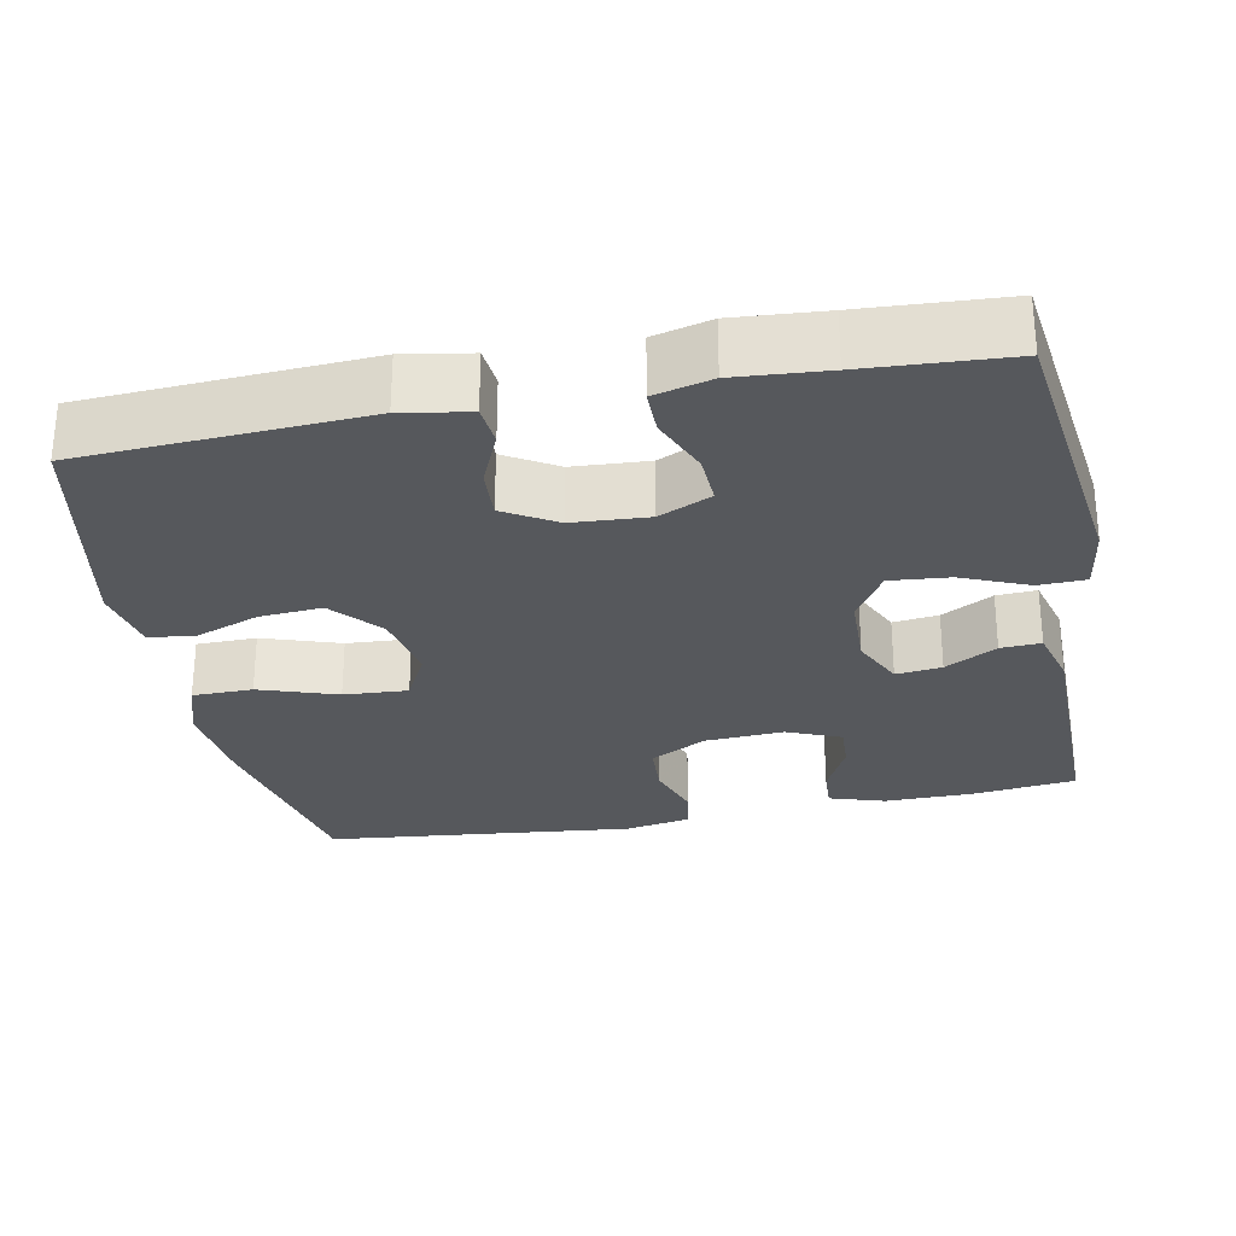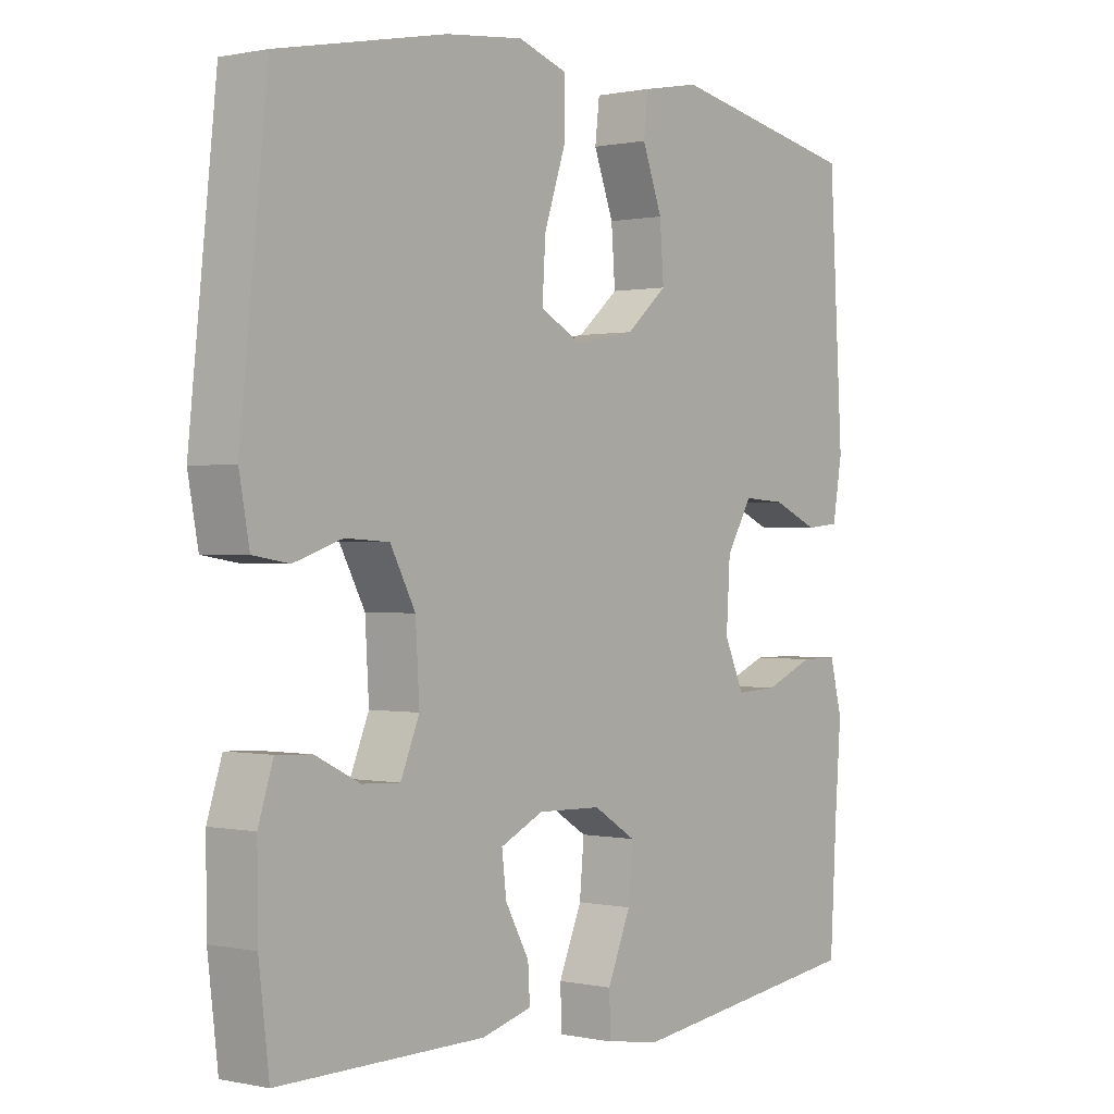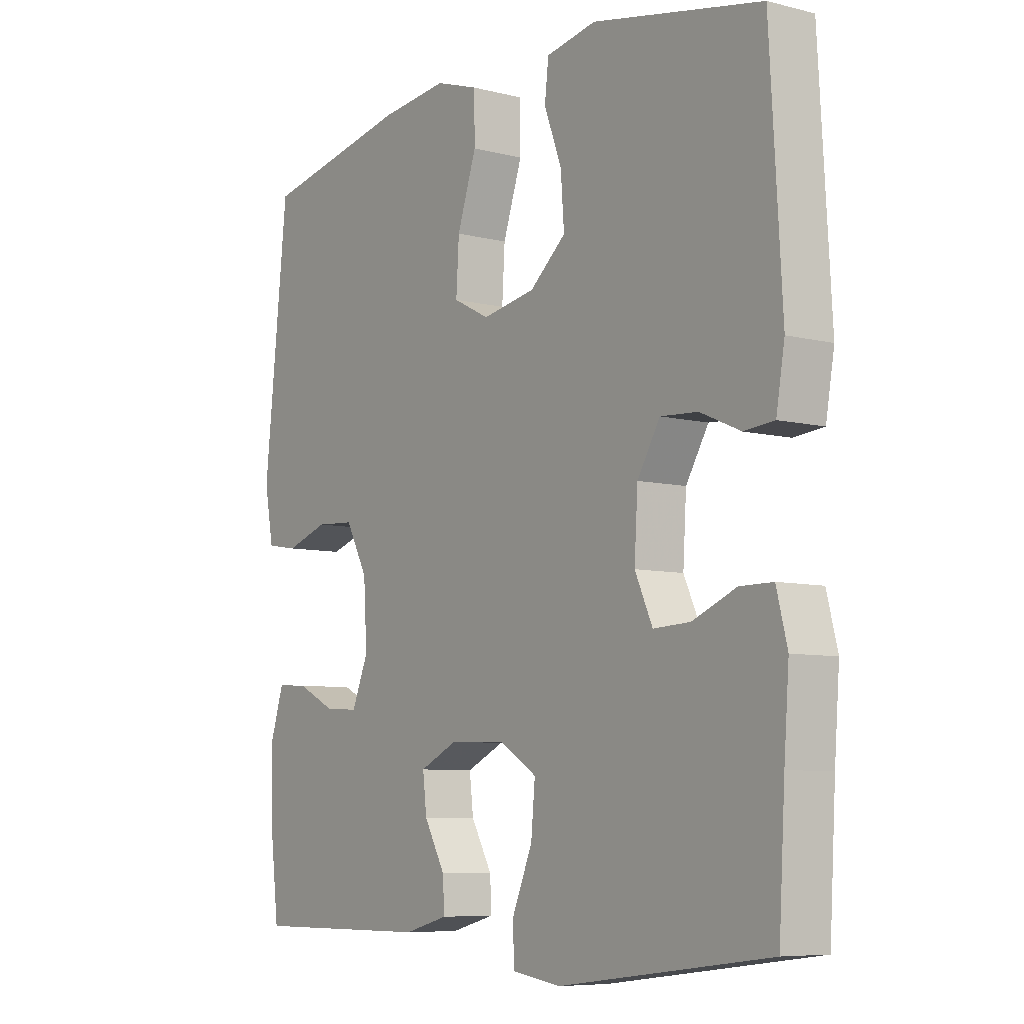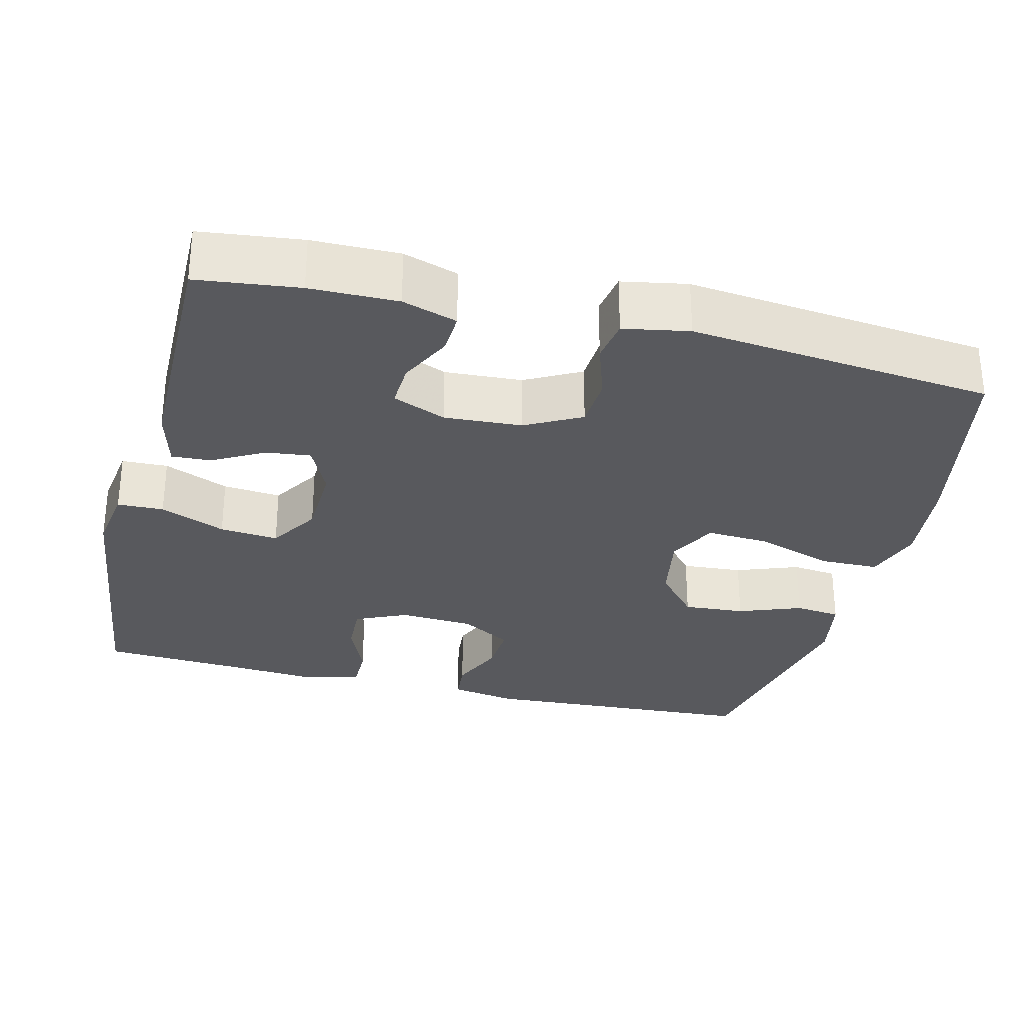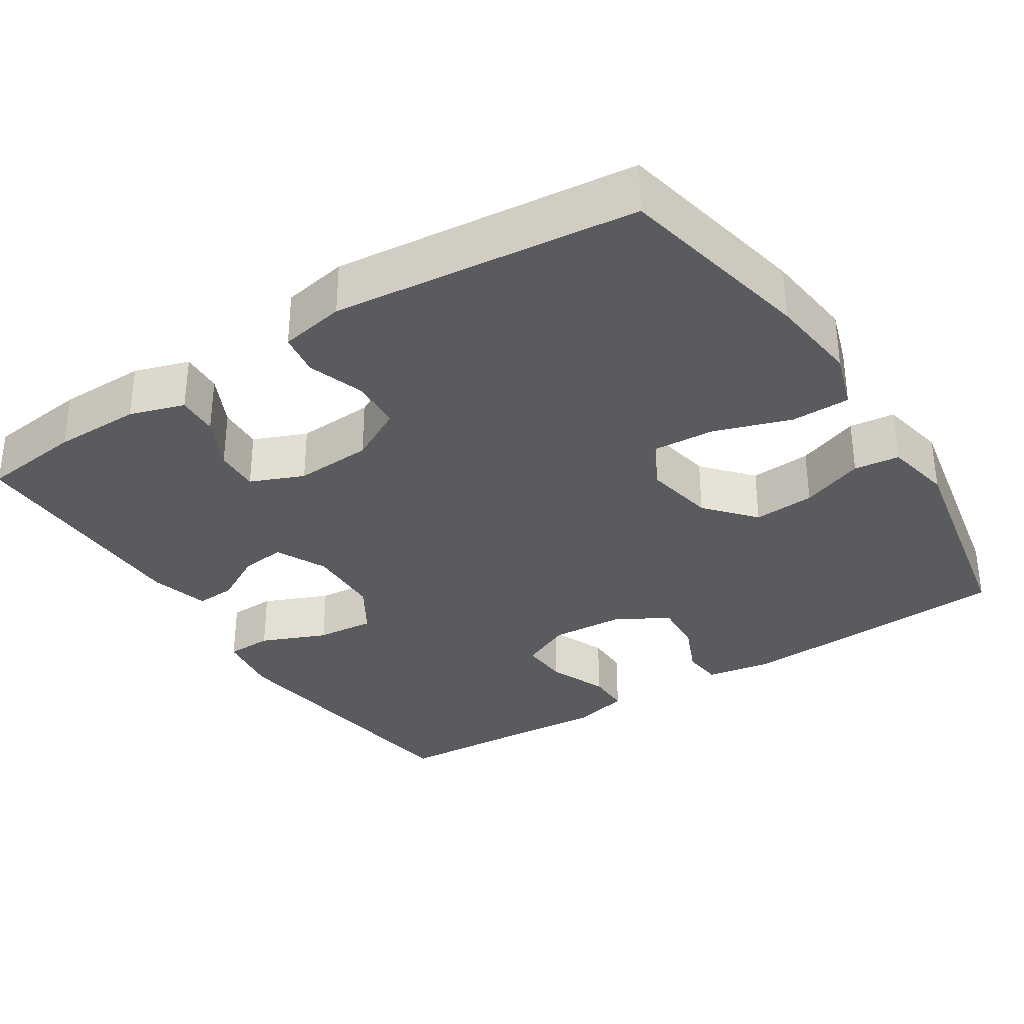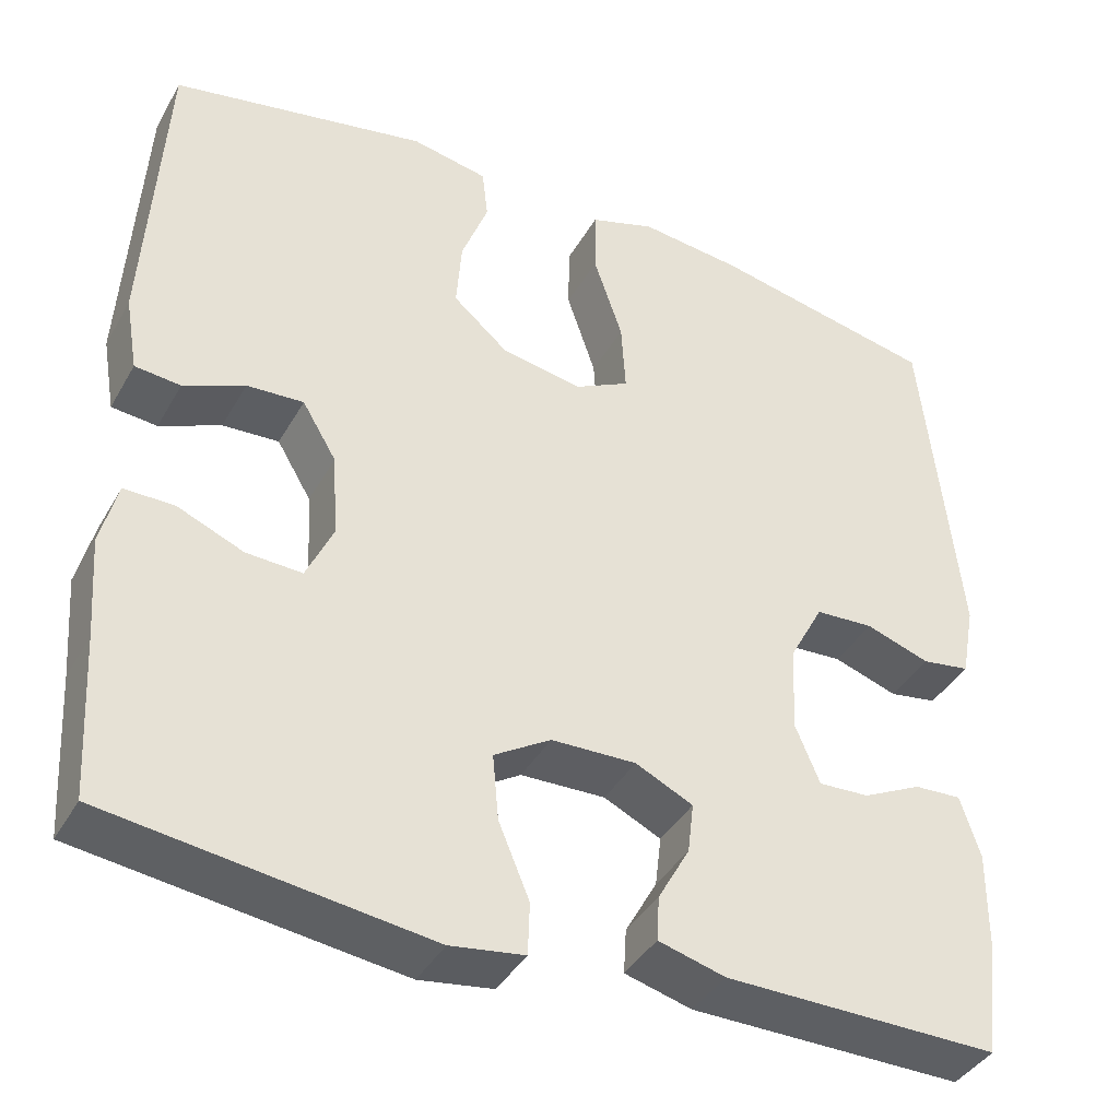
<metadata>
{"format":"obj","ext":"obj","renderer":"f3d","projection":"perspective","resolution":1024,"background":"white","views":[{"elev":-28.1,"azim":101.1,"up":"+Y"},{"elev":0.4,"azim":-51.6,"up":"+Z"},{"elev":-7.4,"azim":54.2,"up":"+Z"},{"elev":-30.1,"azim":-104.0,"up":"+Y"},{"elev":-33.2,"azim":-57.1,"up":"+Y"},{"elev":-40.0,"azim":152.8,"up":"+Z"}]}
</metadata>
<code>
v -0.5 0.07 -0.5
v -0.516 0.07 -0.366
v -0.517 0.07 -0.251
v -0.494 0.07 -0.179
v -0.439 0.07 -0.182
v -0.37 0.07 -0.216
v -0.311 0.07 -0.219
v -0.282 0.07 -0.149
v -0.288 0.07 -0.047
v -0.327 0.07 0.026
v -0.395 0.07 0.03
v -0.47 0.07 0.005
v -0.526 0.07 0.014
v -0.542 0.07 0.1
v -0.5 0.07 0.5
v -0.238 0.07 0.553
v -0.118 0.07 0.566
v -0.042 0.07 0.541
v -0.041 0.07 0.463
v -0.075 0.07 0.362
v -0.08 0.07 0.279
v -0.016 0.07 0.246
v 0.078 0.07 0.263
v 0.142 0.07 0.318
v 0.136 0.07 0.399
v 0.105 0.07 0.482
v 0.112 0.07 0.542
v 0.201 0.07 0.559
v 0.5 0.07 0.5
v 0.521 0.07 0.135
v 0.506 0.07 0.048
v 0.453 0.07 0.043
v 0.382 0.07 0.074
v 0.316 0.07 0.078
v 0.276 0.07 0.011
v 0.27 0.07 -0.087
v 0.301 0.07 -0.155
v 0.366 0.07 -0.152
v 0.443 0.07 -0.12
v 0.501 0.07 -0.12
v 0.52 0.07 -0.195
v 0.511 0.07 -0.313
v 0.5 0.07 -0.5
v 0.128 0.07 -0.548
v 0.042 0.07 -0.535
v 0.04 0.07 -0.474
v 0.076 0.07 -0.388
v 0.083 0.07 -0.311
v 0.017 0.07 -0.27
v -0.082 0.07 -0.267
v -0.149 0.07 -0.299
v -0.142 0.07 -0.358
v -0.105 0.07 -0.425
v -0.102 0.07 -0.477
v -0.18 0.07 -0.498
v -0.5 0 -0.5
v -0.516 0 -0.366
v -0.517 0 -0.251
v -0.494 0 -0.179
v -0.439 0 -0.182
v -0.37 0 -0.216
v -0.311 0 -0.219
v -0.282 0 -0.149
v -0.288 0 -0.047
v -0.327 0 0.026
v -0.395 0 0.03
v -0.47 0 0.005
v -0.526 0 0.014
v -0.542 0 0.1
v -0.5 0 0.5
v -0.238 0 0.553
v -0.118 0 0.566
v -0.042 0 0.541
v -0.041 0 0.463
v -0.075 0 0.362
v -0.08 0 0.279
v -0.016 0 0.246
v 0.078 0 0.263
v 0.142 0 0.318
v 0.136 0 0.399
v 0.105 0 0.482
v 0.112 0 0.542
v 0.201 0 0.559
v 0.5 0 0.5
v 0.521 0 0.135
v 0.506 0 0.048
v 0.453 0 0.043
v 0.382 0 0.074
v 0.316 0 0.078
v 0.276 0 0.011
v 0.27 0 -0.087
v 0.301 0 -0.155
v 0.366 0 -0.152
v 0.443 0 -0.12
v 0.501 0 -0.12
v 0.52 0 -0.195
v 0.511 0 -0.313
v 0.5 0 -0.5
v 0.128 0 -0.548
v 0.042 0 -0.535
v 0.04 0 -0.474
v 0.076 0 -0.388
v 0.083 0 -0.311
v 0.017 0 -0.27
v -0.082 0 -0.267
v -0.149 0 -0.299
v -0.142 0 -0.358
v -0.105 0 -0.425
v -0.102 0 -0.477
v -0.18 0 -0.498
f 4 5 6
f 3 4 6
f 2 3 6
f 1 2 6
f 55 1 6
f 54 55 6
f 53 54 6
f 52 53 6
f 51 52 6 7
f 50 51 7 8
f 49 50 8 9
f 48 49 9 10
f 45 46 47
f 44 45 47
f 43 44 47
f 42 43 47
f 42 47 48
f 41 42 48
f 40 41 48
f 39 40 48
f 38 39 48
f 37 38 48
f 36 37 48 10
f 31 32 33
f 30 31 33
f 29 30 33
f 28 29 33
f 27 28 33
f 26 27 33
f 25 26 33
f 24 25 33 34
f 23 24 34 35
f 18 19 20
f 17 18 20
f 16 17 20
f 15 16 20
f 14 15 20
f 13 14 20
f 12 13 20
f 11 12 20
f 10 11 20 21
f 35 36 10
f 23 35 10
f 22 23 10
f 10 21 22
f 61 60 59
f 61 59 58
f 61 58 57
f 61 57 56
f 61 56 110
f 61 110 109
f 61 109 108
f 61 108 107
f 62 61 107 106
f 63 62 106 105
f 64 63 105 104
f 65 64 104 103
f 102 101 100
f 102 100 99
f 102 99 98
f 102 98 97
f 103 102 97
f 103 97 96
f 103 96 95
f 103 95 94
f 103 94 93
f 103 93 92
f 65 103 92 91
f 88 87 86
f 88 86 85
f 88 85 84
f 88 84 83
f 88 83 82
f 88 82 81
f 88 81 80
f 89 88 80 79
f 90 89 79 78
f 75 74 73
f 75 73 72
f 75 72 71
f 75 71 70
f 75 70 69
f 75 69 68
f 75 68 67
f 75 67 66
f 76 75 66 65
f 65 91 90
f 65 90 78
f 65 78 77
f 77 76 65
f 1 56 57 2
f 2 57 58 3
f 3 58 59 4
f 4 59 60 5
f 5 60 61 6
f 6 61 62 7
f 7 62 63 8
f 8 63 64 9
f 9 64 65 10
f 10 65 66 11
f 11 66 67 12
f 12 67 68 13
f 13 68 69 14
f 14 69 70 15
f 15 70 71 16
f 16 71 72 17
f 17 72 73 18
f 18 73 74 19
f 19 74 75 20
f 20 75 76 21
f 21 76 77 22
f 22 77 78 23
f 23 78 79 24
f 24 79 80 25
f 25 80 81 26
f 26 81 82 27
f 27 82 83 28
f 28 83 84 29
f 29 84 85 30
f 30 85 86 31
f 31 86 87 32
f 32 87 88 33
f 33 88 89 34
f 34 89 90 35
f 35 90 91 36
f 36 91 92 37
f 37 92 93 38
f 38 93 94 39
f 39 94 95 40
f 40 95 96 41
f 41 96 97 42
f 42 97 98 43
f 43 98 99 44
f 44 99 100 45
f 45 100 101 46
f 46 101 102 47
f 47 102 103 48
f 48 103 104 49
f 49 104 105 50
f 50 105 106 51
f 51 106 107 52
f 52 107 108 53
f 53 108 109 54
f 54 109 110 55
f 55 110 56 1

</code>
